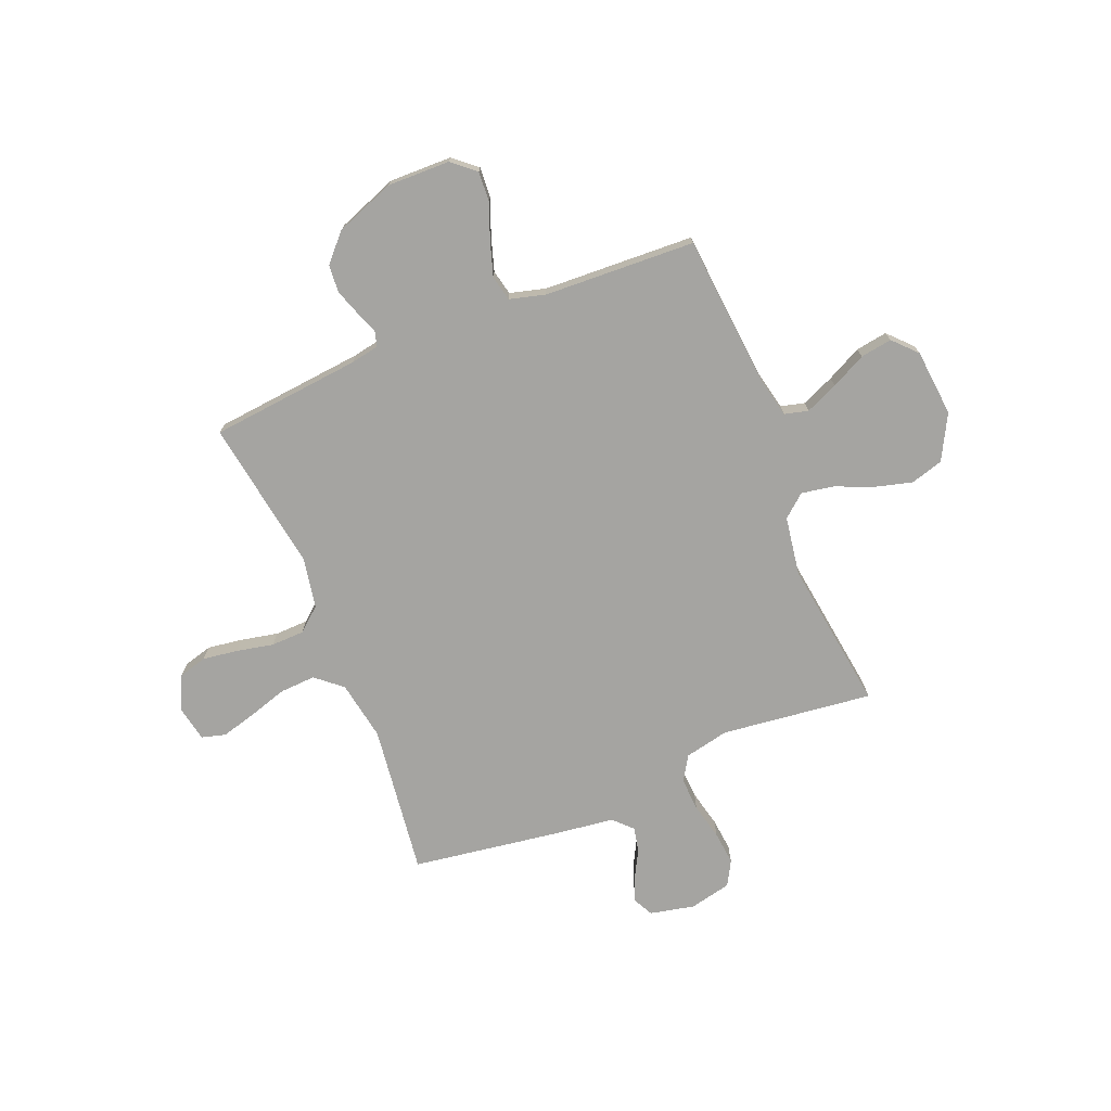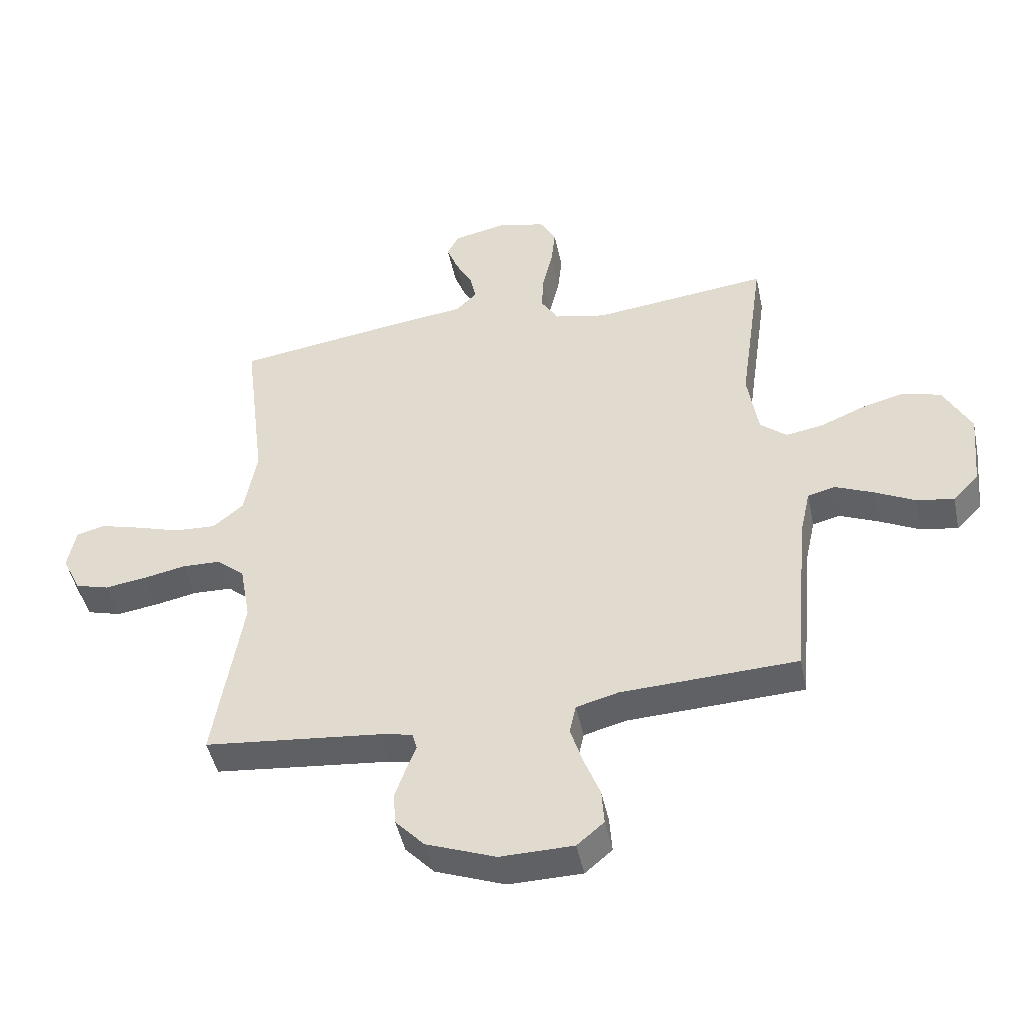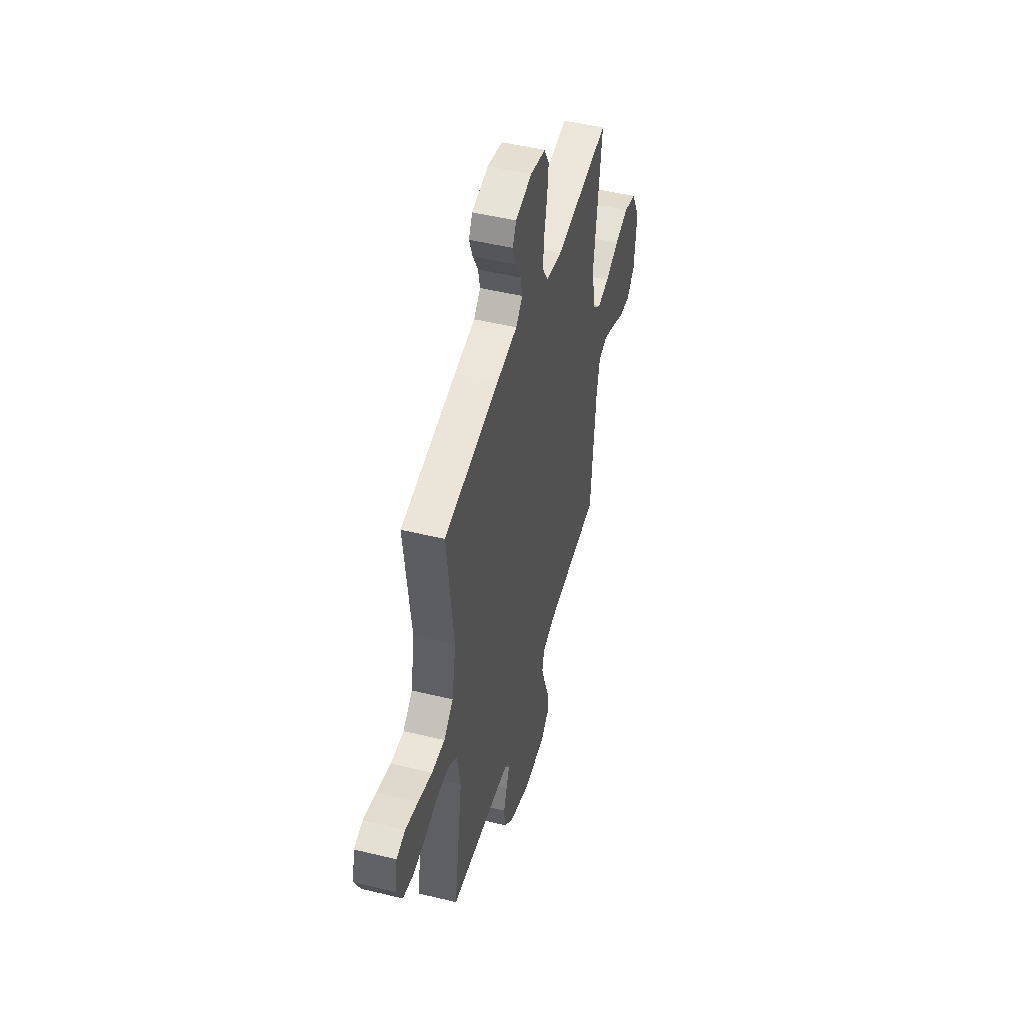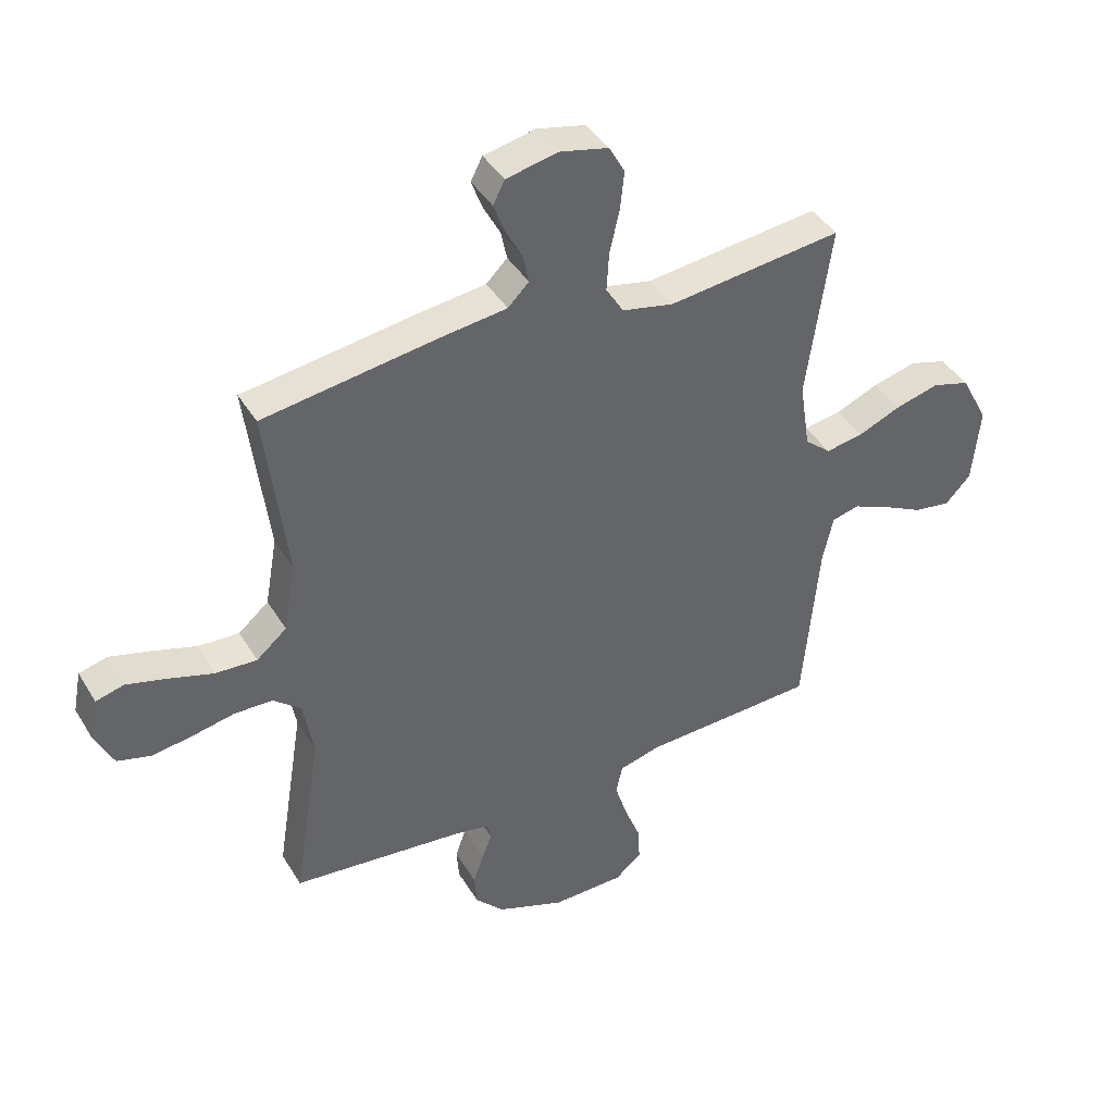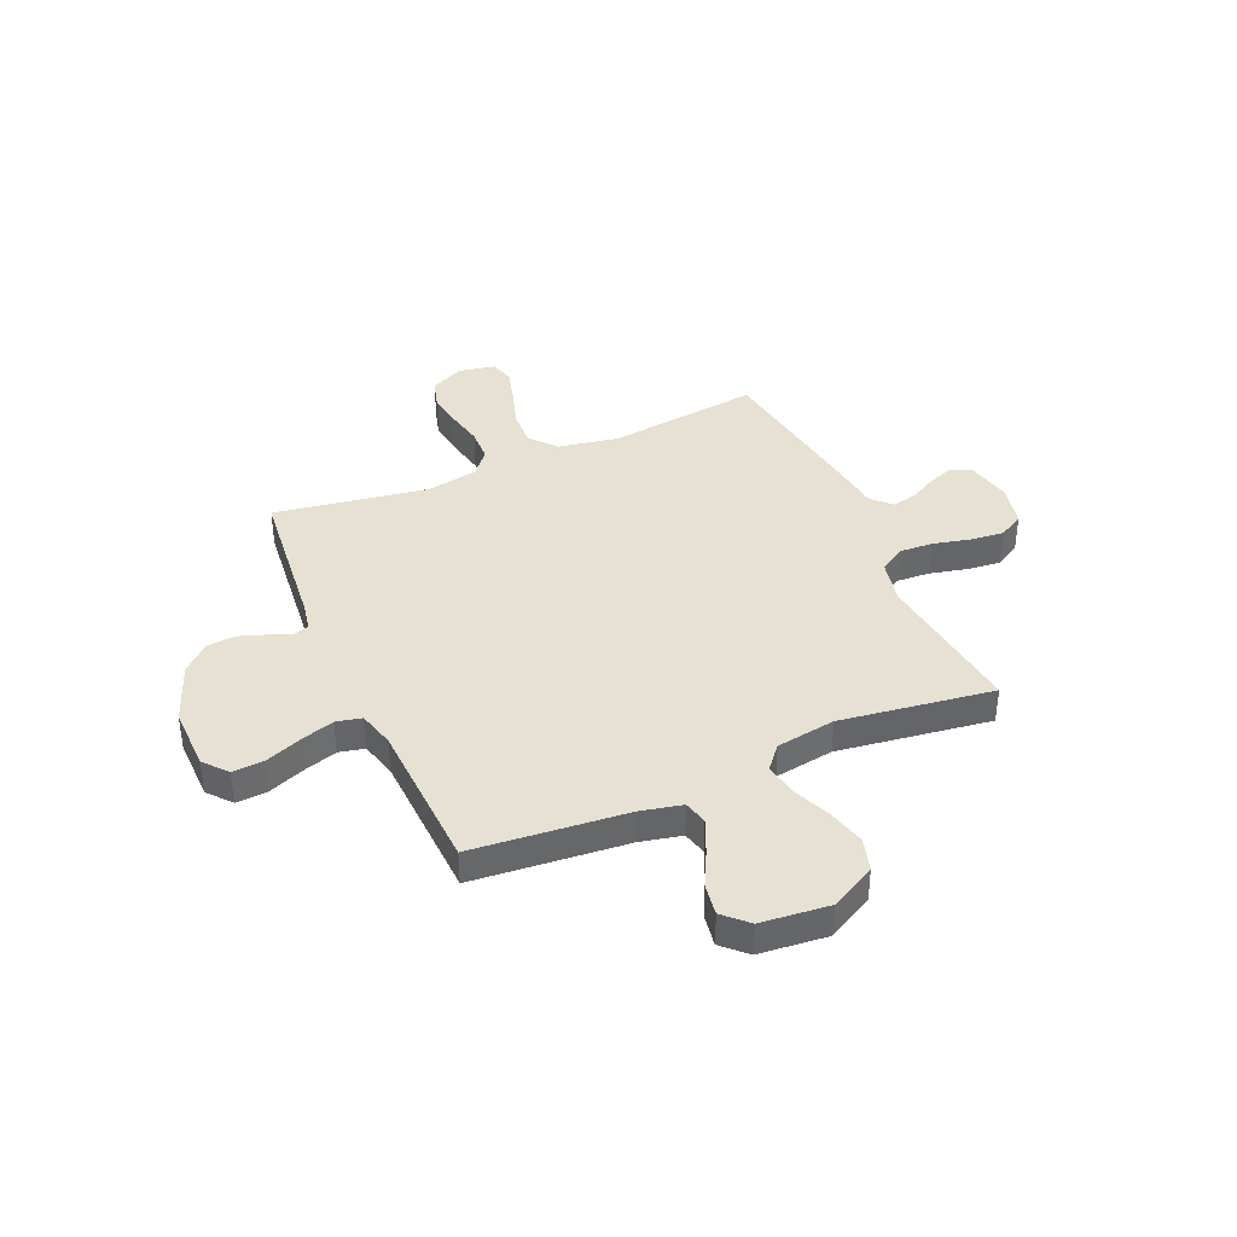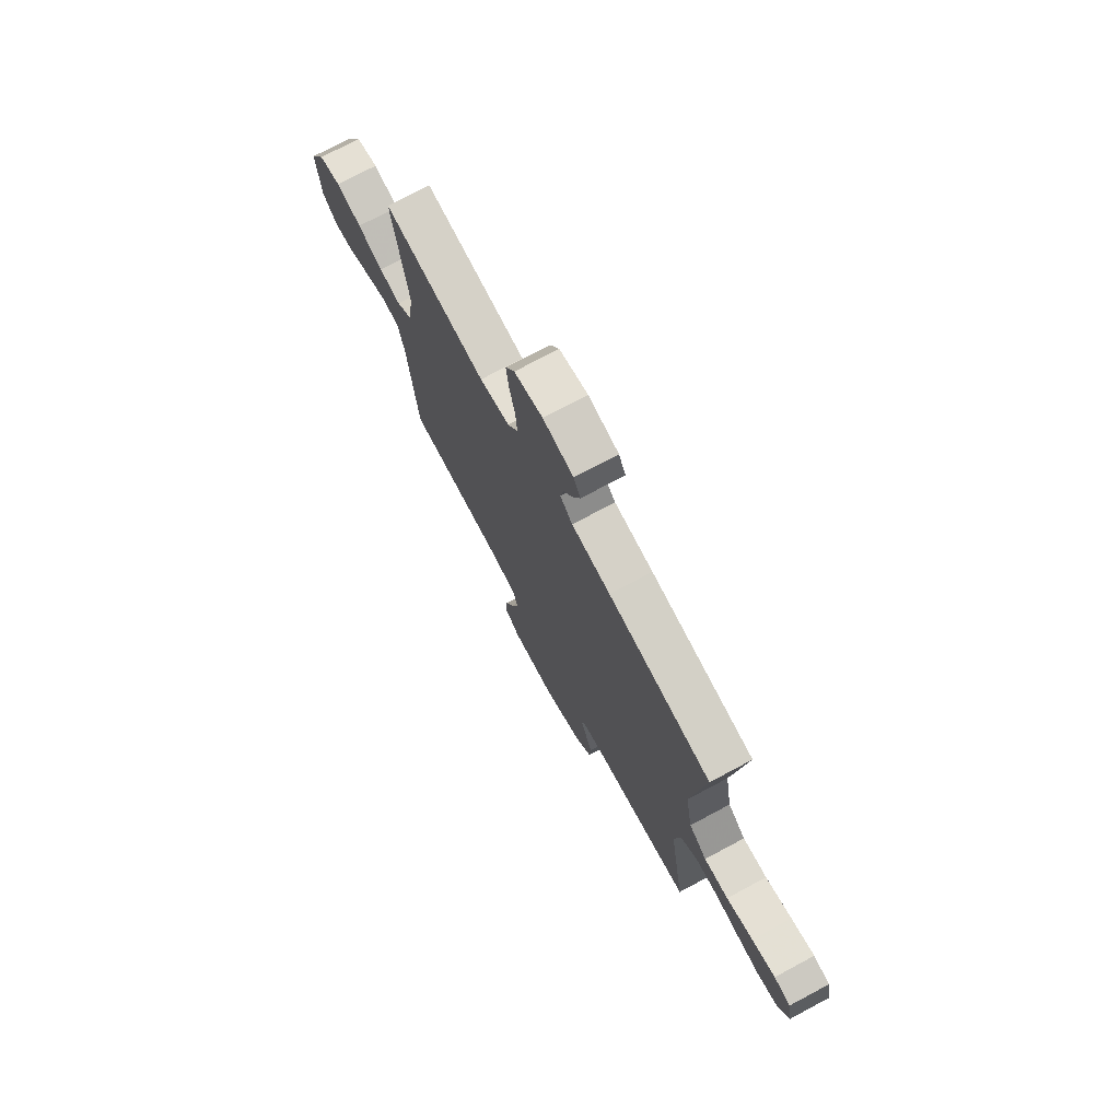
<metadata>
{"format":"obj","ext":"obj","renderer":"f3d","projection":"perspective","resolution":1024,"background":"white","views":[{"elev":-73.4,"azim":-158.0,"up":"+Y"},{"elev":-46.7,"azim":-168.2,"up":"+Z"},{"elev":48.3,"azim":105.2,"up":"+Z"},{"elev":41.4,"azim":151.4,"up":"+Z"},{"elev":38.9,"azim":-113.6,"up":"+Y"},{"elev":74.2,"azim":61.9,"up":"+Z"}]}
</metadata>
<code>
v -0.5 0.07 -0.5
v -0.527 0.07 -0.2
v -0.545 0.07 -0.118
v -0.592 0.07 -0.106
v -0.657 0.07 -0.134
v -0.726 0.07 -0.169
v -0.789 0.07 -0.179
v -0.833 0.07 -0.133
v -0.846 0.07 0
v -0.799 0.07 0.089
v -0.734 0.07 0.108
v -0.659 0.07 0.088
v -0.585 0.07 0.057
v -0.521 0.07 0.046
v -0.476 0.07 0.084
v -0.458 0.07 0.2
v -0.5 0.07 0.5
v -0.2 0.07 0.465
v -0.112 0.07 0.484
v -0.082 0.07 0.533
v -0.086 0.07 0.599
v -0.103 0.07 0.672
v -0.11 0.07 0.738
v -0.083 0.07 0.787
v 0 0.07 0.806
v 0.089 0.07 0.787
v 0.109 0.07 0.748
v 0.09 0.07 0.697
v 0.061 0.07 0.643
v 0.051 0.07 0.594
v 0.087 0.07 0.558
v 0.2 0.07 0.544
v 0.5 0.07 0.5
v 0.463 0.07 0.2
v 0.484 0.07 0.082
v 0.536 0.07 0.038
v 0.607 0.07 0.042
v 0.684 0.07 0.066
v 0.753 0.07 0.085
v 0.801 0.07 0.072
v 0.815 0.07 0
v 0.783 0.07 -0.066
v 0.726 0.07 -0.082
v 0.656 0.07 -0.072
v 0.583 0.07 -0.057
v 0.517 0.07 -0.059
v 0.47 0.07 -0.099
v 0.452 0.07 -0.2
v 0.5 0.07 -0.5
v 0.2 0.07 -0.531
v 0.144 0.07 -0.542
v 0.136 0.07 -0.572
v 0.153 0.07 -0.616
v 0.171 0.07 -0.668
v 0.167 0.07 -0.723
v 0.118 0.07 -0.776
v 0 0.07 -0.821
v -0.124 0.07 -0.819
v -0.17 0.07 -0.78
v -0.166 0.07 -0.719
v -0.139 0.07 -0.649
v -0.118 0.07 -0.582
v -0.129 0.07 -0.532
v -0.2 0.07 -0.513
v -0.5 0 -0.5
v -0.527 0 -0.2
v -0.545 0 -0.118
v -0.592 0 -0.106
v -0.657 0 -0.134
v -0.726 0 -0.169
v -0.789 0 -0.179
v -0.833 0 -0.133
v -0.846 0 0
v -0.799 0 0.089
v -0.734 0 0.108
v -0.659 0 0.088
v -0.585 0 0.057
v -0.521 0 0.046
v -0.476 0 0.084
v -0.458 0 0.2
v -0.5 0 0.5
v -0.2 0 0.465
v -0.112 0 0.484
v -0.082 0 0.533
v -0.086 0 0.599
v -0.103 0 0.672
v -0.11 0 0.738
v -0.083 0 0.787
v 0 0 0.806
v 0.089 0 0.787
v 0.109 0 0.748
v 0.09 0 0.697
v 0.061 0 0.643
v 0.051 0 0.594
v 0.087 0 0.558
v 0.2 0 0.544
v 0.5 0 0.5
v 0.463 0 0.2
v 0.484 0 0.082
v 0.536 0 0.038
v 0.607 0 0.042
v 0.684 0 0.066
v 0.753 0 0.085
v 0.801 0 0.072
v 0.815 0 0
v 0.783 0 -0.066
v 0.726 0 -0.082
v 0.656 0 -0.072
v 0.583 0 -0.057
v 0.517 0 -0.059
v 0.47 0 -0.099
v 0.452 0 -0.2
v 0.5 0 -0.5
v 0.2 0 -0.531
v 0.144 0 -0.542
v 0.136 0 -0.572
v 0.153 0 -0.616
v 0.171 0 -0.668
v 0.167 0 -0.723
v 0.118 0 -0.776
v 0 0 -0.821
v -0.124 0 -0.819
v -0.17 0 -0.78
v -0.166 0 -0.719
v -0.139 0 -0.649
v -0.118 0 -0.582
v -0.129 0 -0.532
v -0.2 0 -0.513
f 58 59 60 61
f 58 61 62
f 57 58 62
f 56 57 62 63
f 52 53 54 55
f 52 55 56 63
f 48 49 50
f 47 48 50 51
f 42 43 44 45
f 40 41 42 45
f 40 45 46
f 37 38 39 40
f 37 40 46
f 36 37 46 47
f 31 32 33 34
f 31 34 35
f 30 31 35
f 26 27 28 29
f 26 29 30
f 25 26 30
f 24 25 30
f 21 22 23 24
f 20 21 24 30
f 19 20 30 35
f 16 17 18
f 15 16 18 19
f 10 11 12 13
f 10 13 14
f 9 10 14
f 8 9 14
f 5 6 7 8
f 4 5 8 14
f 3 4 14 15
f 64 1 2
f 51 52 63 64
f 36 47 51 64
f 19 35 36 64
f 15 19 64
f 2 3 15 64
f 125 124 123 122
f 126 125 122
f 126 122 121
f 127 126 121 120
f 119 118 117 116
f 127 120 119 116
f 114 113 112
f 115 114 112 111
f 109 108 107 106
f 109 106 105 104
f 110 109 104
f 104 103 102 101
f 110 104 101
f 111 110 101 100
f 98 97 96 95
f 99 98 95
f 99 95 94
f 93 92 91 90
f 94 93 90
f 94 90 89
f 94 89 88
f 88 87 86 85
f 94 88 85 84
f 99 94 84 83
f 82 81 80
f 83 82 80 79
f 77 76 75 74
f 78 77 74
f 78 74 73
f 78 73 72
f 72 71 70 69
f 78 72 69 68
f 79 78 68 67
f 66 65 128
f 128 127 116 115
f 128 115 111 100
f 128 100 99 83
f 128 83 79
f 128 79 67 66
f 1 65 66 2
f 2 66 67 3
f 3 67 68 4
f 4 68 69 5
f 5 69 70 6
f 6 70 71 7
f 7 71 72 8
f 8 72 73 9
f 9 73 74 10
f 10 74 75 11
f 11 75 76 12
f 12 76 77 13
f 13 77 78 14
f 14 78 79 15
f 15 79 80 16
f 16 80 81 17
f 17 81 82 18
f 18 82 83 19
f 19 83 84 20
f 20 84 85 21
f 21 85 86 22
f 22 86 87 23
f 23 87 88 24
f 24 88 89 25
f 25 89 90 26
f 26 90 91 27
f 27 91 92 28
f 28 92 93 29
f 29 93 94 30
f 30 94 95 31
f 31 95 96 32
f 32 96 97 33
f 33 97 98 34
f 34 98 99 35
f 35 99 100 36
f 36 100 101 37
f 37 101 102 38
f 38 102 103 39
f 39 103 104 40
f 40 104 105 41
f 41 105 106 42
f 42 106 107 43
f 43 107 108 44
f 44 108 109 45
f 45 109 110 46
f 46 110 111 47
f 47 111 112 48
f 48 112 113 49
f 49 113 114 50
f 50 114 115 51
f 51 115 116 52
f 52 116 117 53
f 53 117 118 54
f 54 118 119 55
f 55 119 120 56
f 56 120 121 57
f 57 121 122 58
f 58 122 123 59
f 59 123 124 60
f 60 124 125 61
f 61 125 126 62
f 62 126 127 63
f 63 127 128 64
f 64 128 65 1

</code>
